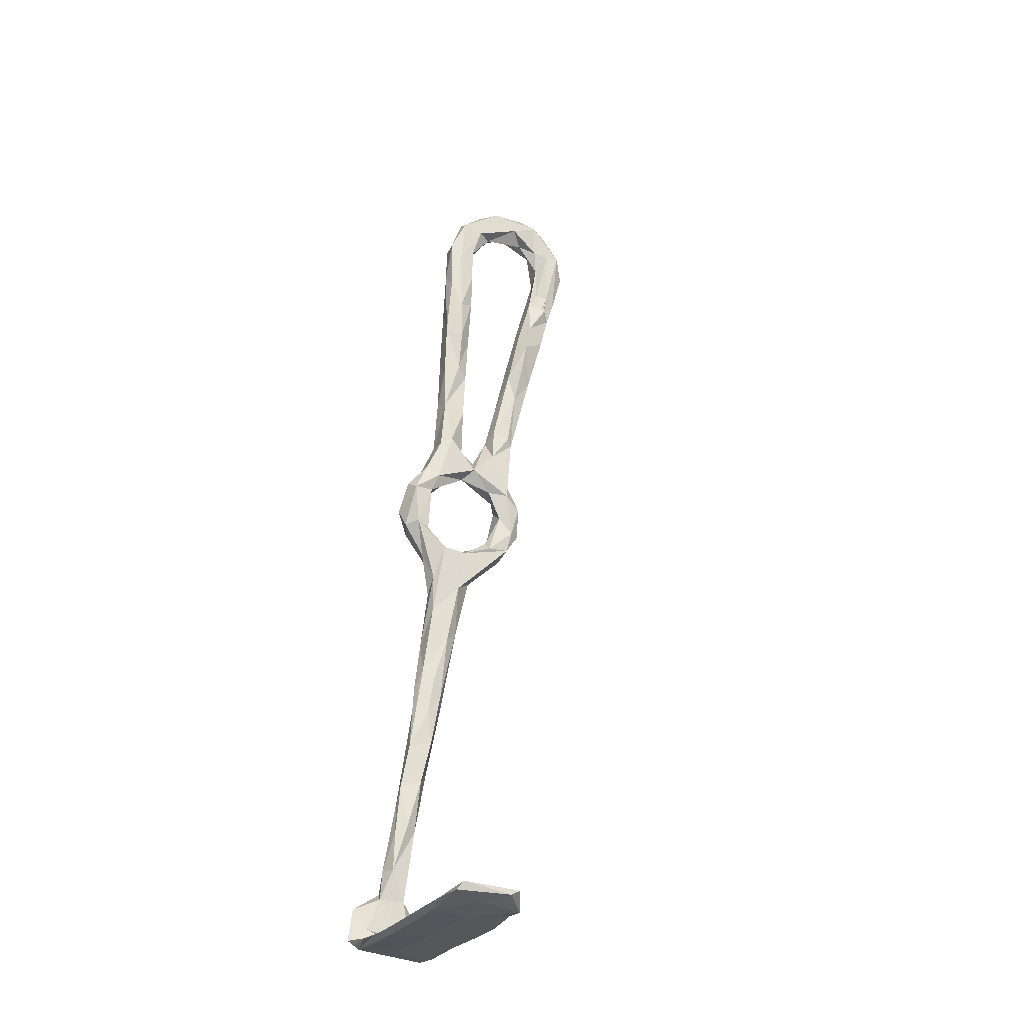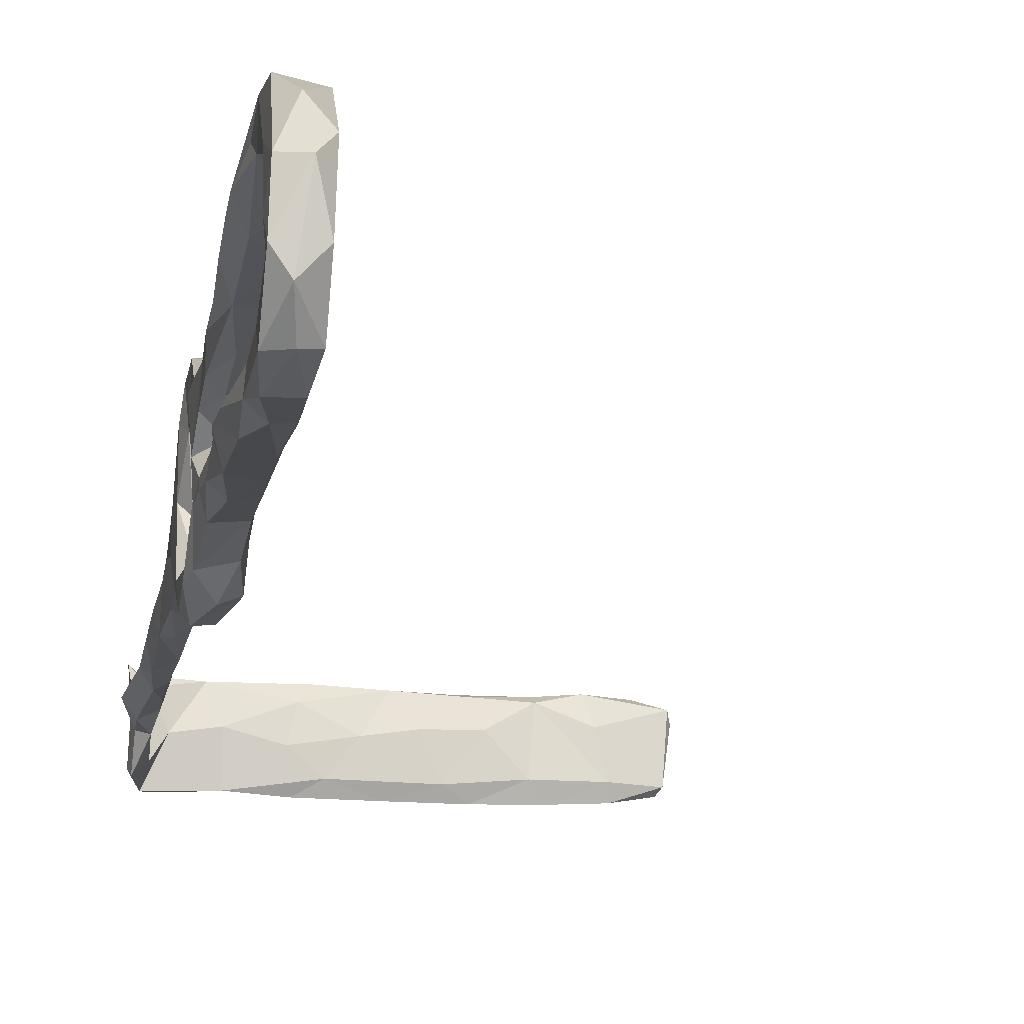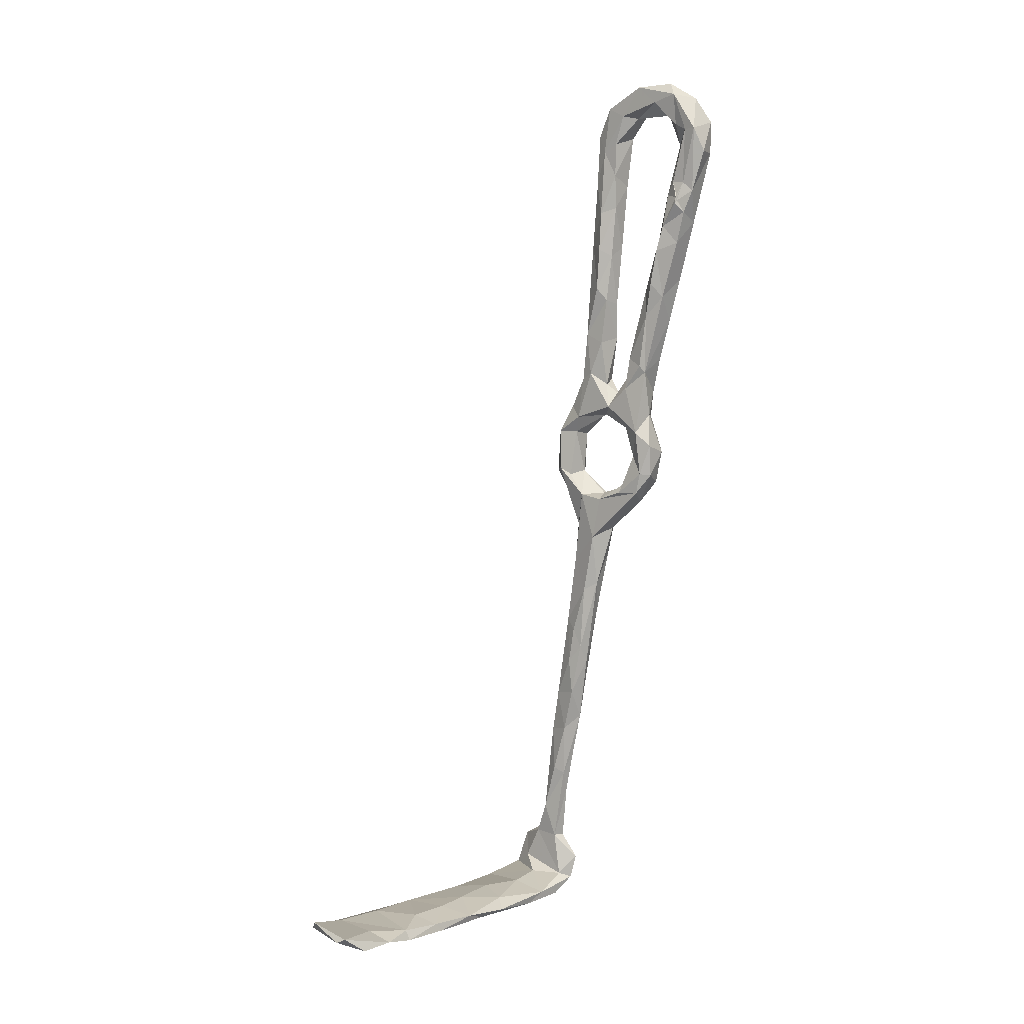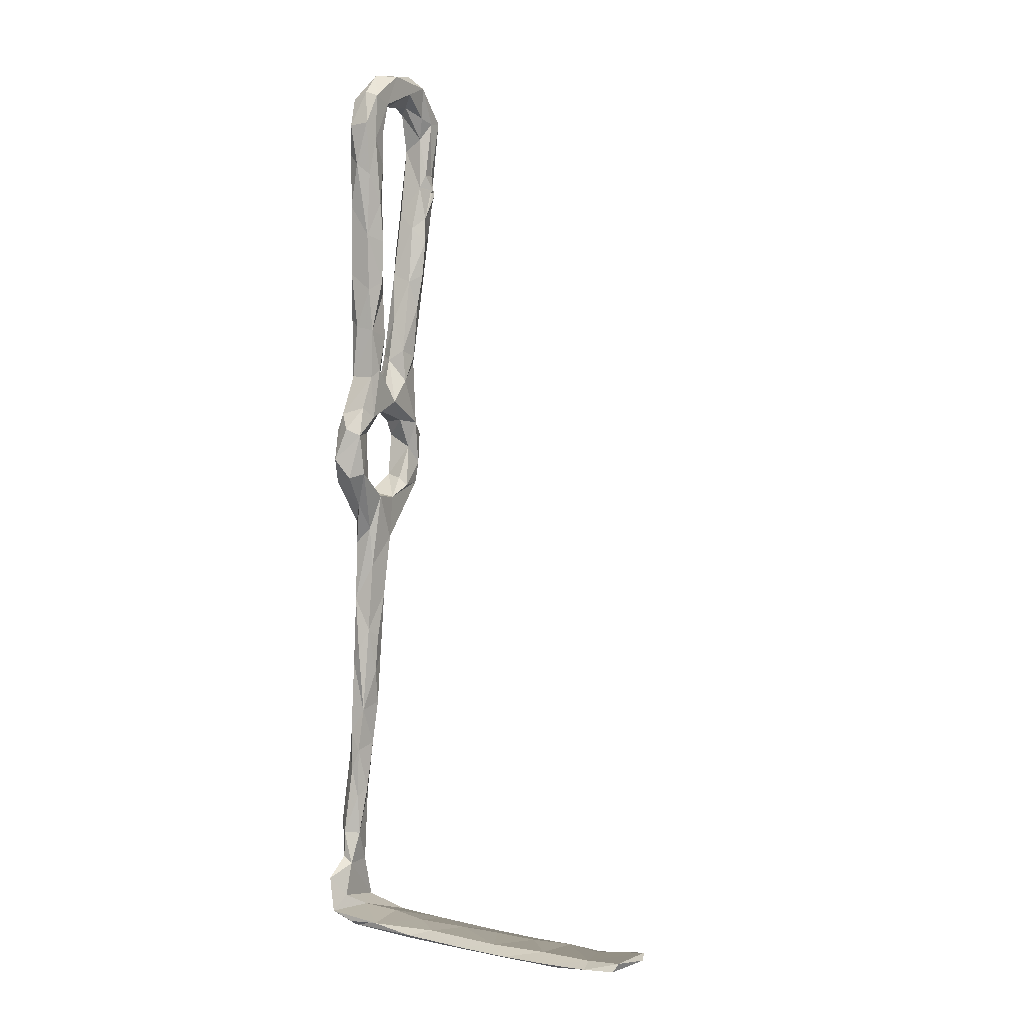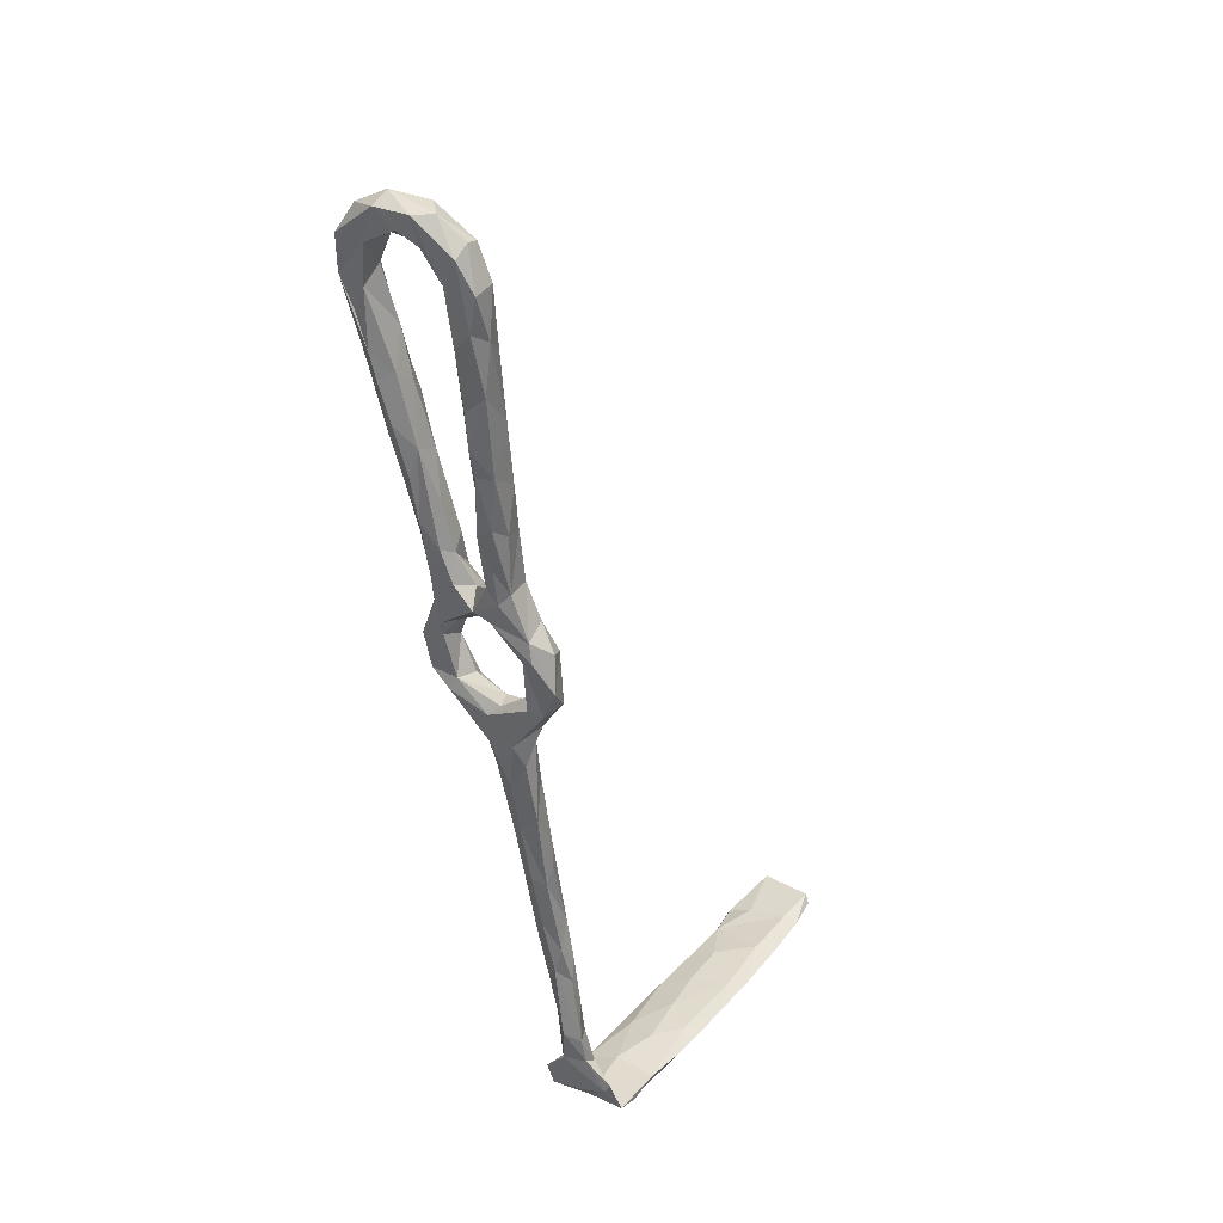
<metadata>
{"format":"obj","ext":"obj","renderer":"f3d","projection":"perspective","resolution":1024,"background":"white","views":[{"elev":-21.0,"azim":-111.0,"up":"+Y"},{"elev":-8.1,"azim":168.8,"up":"+Z"},{"elev":5.4,"azim":-49.4,"up":"+Y"},{"elev":10.5,"azim":-151.7,"up":"+Y"},{"elev":36.9,"azim":125.6,"up":"+Y"}]}
</metadata>
<code>
v 39.83 -25.5 -321.3
v 37.1 -16.17 -319.1
v 36.37 -25.61 -319.7
v 36 -14.48 -316.3
v 37.28 -15.85 -314.1
v 41.57 93.68 -294.4
v 38.06 96.13 -293.1
v 40.56 86.9 -298.3
v 37.08 88.46 -293.8
v 36.97 83.66 -299.2
v 37.19 94.25 -289.4
v 41.66 103.9 -291.7
v 36.42 77.21 -289.9
v 38.05 92.7 -288.2
v 39.71 81.45 -301.8
v 39.87 89.4 -301.9
v 37.16 106.9 -287.4
v 38.82 113.6 -288.6
v 38.36 78.23 -294.4
v 39.81 165.2 -291.9
v 43.61 165.2 -295.8
v 39.83 160.4 -301.3
v 42.78 161.2 -301.6
v 41.68 165.5 -283.3
v 39.22 160.9 -286.6
v 38.99 162.5 -280.5
v 39.55 158.3 -296.8
v 39.58 155.1 -280.2
v 38.75 153.6 -276.8
v 42.16 157.6 -284
v 39.5 149.5 -302.6
v 40.6 153.6 -305
v 39.18 137.5 -282.2
v 38.55 140.6 -280.2
v 37.44 129.6 -282.5
v 38.64 140.4 -277.2
v 38.03 136.3 -278.7
v 38.37 153.7 -273.8
v 40.62 149.8 -279.5
v 39.42 -31.53 -322.3
v 39.07 -9.263 -318.6
v 37.44 -4.29 -317.9
v 36.23 -3.196 -313
v 39.84 127.1 -285.1
v 36.66 123.5 -283.9
v 36.58 115.1 -285.5
v 39.13 66.24 -317.6
v 36.54 67.1 -314.8
v 37.24 65.4 -311.9
v 37.21 76.86 -315.4
v 38.25 76.8 -310.8
v 41.61 66.32 -310.7
v 39.61 58.54 -312.7
v 42.78 70.83 -318.4
v 36.39 60.32 -307.4
v 38.21 52.36 -309.9
v 39.25 21.14 -314.3
v 37.12 5.993 -315.9
v 37.27 26.52 -312.6
v 40.26 -0.3057 -316.8
v 36.1 15.3 -311.4
v 36.15 7.017 -310.5
v 39.8 -0.02735 -310.5
v 36.68 19.33 -308
v 36.32 34.93 -306.5
v 38.17 36.71 -303.7
v 36.19 23.98 -309.9
v 37.37 42.72 -310.2
v 36.19 49.17 -303.6
v 36.55 66.51 -288.6
v 36.71 61.56 -289.8
v 37.77 70.9 -291.6
v 36.17 61.4 -295
v 37.51 73.76 -286.2
v 38.25 63.29 -295.5
v 36.55 59.32 -301.6
v 36.26 -43.6 -314.8
v 39.21 112.6 -307.2
v 39.88 126.1 -306.5
v 37.57 114.3 -303.6
v 44.43 116.2 -306.9
v 38.8 111.3 -301.3
v 38.32 102.4 -307.2
v 37.55 124.4 -302.8
v 37.84 100.3 -302.2
v 39.67 122.7 -300.3
v 36.72 -33.4 -316.8
v 38.25 133.8 -302.8
v 36.97 -32.99 -322.8
v 37.03 80.71 -309.2
v 37.46 92.23 -305.4
v 41.48 60.63 -303.9
v 39.73 51.68 -299.7
v 39.56 151.2 -299.2
v 39.82 141 -305.2
v 39.59 143.3 -299.3
v 43.01 143.5 -306
v 39.55 -35.33 -328.8
v 36.45 -40.3 -326.1
v 38.24 111.9 -283
v 38.1 90.73 -308.4
v 38.34 83.34 -312.1
v 37.55 -43.18 -330.4
v 43.2 90.74 -308.8
v 40.48 78.45 -316.6
v 42.42 63.71 -293.9
v 33.15 -48.12 -313.5
v 22.44 -48.69 -314
v 23 -46.78 -322.9
v 42.25 -22.97 -318.4
v 31.77 -46.01 -329.2
v 25.25 -44.22 -330
v 15.52 -46.2 -329.6
v 14.88 -45.04 -330.9
v 32.31 -44.94 -330.4
v 11.96 -46.96 -321.8
v -37.81 -46.64 -315.2
v -30.06 -46.23 -314.5
v -31.98 -46.42 -318.2
v -22.37 -47.69 -314.9
v -25.22 -45.86 -323
v -37.24 -44.73 -323.1
v -22.59 -45.34 -316
v -13.03 -46.37 -322.3
v -10.74 -48.05 -314.8
v -25.85 -45.1 -330.2
v -12.5 -46.09 -315.3
v -43.41 -44 -319.2
v -40.73 -43.15 -330.2
v -23.95 -44.19 -331.6
v -33.66 -43.63 -331.3
v -42.75 -42.96 -317
v 9.85 -43.79 -328.1
v 0.6071 -46.72 -322.2
v 2.712 -46 -329.8
v 4.898 -48.37 -315
v 10.9 -47.53 -313.6
v -0.4992 -46.61 -314.4
v 0.907 -44.98 -331.3
v 39.94 -37.56 -327.5
v 39.7 -33.76 -316.3
v -12.32 -44.68 -331.6
v -11.21 -45.65 -330
v 39 -42.11 -320.6
v 36.76 -45.32 -321.2
v -41.57 -41.43 -328.9
v 43.95 87.89 -295.4
v 44.3 83.76 -300.2
v 44.11 90.64 -303.6
v 46.16 164.9 -291.9
v 41.95 157.6 -293.6
v 46.24 159.3 -301.6
v 46.12 161 -288.5
v 45.66 153 -298.1
v 45.66 163.8 -283
v 45.43 158.8 -293.1
v 42.43 161.4 -276.2
v 45.53 156 -280.3
v 39.53 138.3 -275
v 44.97 146.7 -279.2
v 44.94 147.7 -273.3
v 44.7 155.5 -273
v 40.27 148 -272
v 44.87 140.9 -276.7
v 45.48 115.7 -303.2
v 44.96 105 -306.1
v 46.32 121.8 -302.7
v 42.7 110.3 -300.9
v 43.83 101.5 -301.6
v 44.66 95.61 -305.8
v 44.84 133.1 -305.9
v 43.73 125 -300.1
v 46.3 129.4 -302.1
v 40.01 135 -299.4
v 45.97 145.5 -303.9
v 45.28 152.9 -304.9
v 44.52 88.11 -306.6
v 45.01 140.7 -299.4
v 41.37 -5.96 -315.8
v 43.56 64.83 -316.1
v 43.89 64.96 -312.3
v 43.38 53.39 -307.9
v 41.64 6.199 -313
v 41.03 17.41 -313.9
v 42.03 18.38 -310.7
v 42.1 31.04 -308.3
v 41.26 33.99 -312.2
v 42.71 41.9 -306.7
v 42.01 48.36 -310.1
v 42.34 103.2 -308
v 43.71 81.65 -313
v 44.47 77.61 -314.2
v 44.01 94.74 -292.6
v 44.57 99.9 -288.4
v 43.55 87.62 -289.5
v 42.66 96 -286.9
v 43.83 81.27 -290.5
v 42.83 106.1 -283.9
v 46.05 134.2 -280.2
v 45.88 128.5 -281.6
v 43.67 130.5 -284.3
v 43.44 130.7 -277.1
v 43.61 116.3 -281.4
v 45.58 120.1 -284.2
v 43.2 58.55 -301.8
v 43.62 75.96 -311.4
v 40.35 58.96 -291.2
v 38.27 66.24 -286.3
v 40.5 81.76 -288.5
v 43.09 72.11 -286.3
v 43.01 73.77 -291.5
v 44.05 77.31 -291.8
v 43.81 82.37 -304.1
v 43.02 64.24 -288.1
v 43.34 60.83 -292.6
v 43.11 52.01 -301.9
v 43.45 115.3 -288.3
v 44.9 109.4 -286.9
v 39.27 -20.93 -314.7
v 39.49 -10.52 -312.7
v 27.4 -46.63 -313.6
v 38.92 -44.77 -312.9
v 40.72 14.08 -308.6
v 38.78 15.43 -307.5
v 40.99 29.22 -305.8
v 41.48 44.99 -302.4
v 13.62 -45.43 -316.5
v 39.84 -39.16 -311.8
v 33.28 -43.51 -321.6
v 25.13 -44.16 -320.5
v 15.64 -43.9 -323.2
v -14.63 -44.17 -320.3
v -21.12 -43.1 -327.8
v 4.409 -44.16 -321.6
v -4.504 -44.32 -320.4
v -8.017 -43.55 -328.7
v -31.64 -44.06 -319.7
v -33.32 -42.65 -328.1
v 38.65 125.4 -278.9
v 38.69 133 -276.9
v 37.71 137.1 -278.5
v 37.4 136.7 -278.5
v 37.47 135.9 -278.2
v 37.02 135.2 -278.6
f 2 1 3
f 2 3 4
f 7 6 9
f 8 10 6
f 6 10 9
f 9 11 7
f 10 13 9
f 7 17 18
f 17 7 11
f 9 14 11
f 14 9 13
f 10 19 13
f 15 19 10
f 14 17 11
f 22 20 21
f 23 22 21
f 20 25 26
f 24 20 26
f 27 20 22
f 25 20 27
f 25 28 26
f 29 26 28
f 30 28 25
f 27 22 31
f 36 29 34
f 36 38 29
f 4 43 42
f 4 42 2
f 42 41 2
f 46 45 18
f 45 44 18
f 48 49 51
f 50 48 51
f 48 47 53
f 54 47 50
f 47 48 50
f 49 55 52
f 55 49 48
f 48 56 55
f 59 57 58
f 62 58 43
f 58 42 43
f 61 59 58
f 61 58 62
f 65 64 66
f 67 64 65
f 61 64 67
f 68 59 65
f 69 65 66
f 59 61 67
f 72 73 70
f 13 72 70
f 73 71 70
f 74 13 70
f 76 71 73
f 78 80 79
f 80 84 79
f 83 80 78
f 83 82 80
f 85 82 83
f 5 3 87
f 3 5 4
f 88 79 84
f 5 43 4
f 64 61 62
f 22 32 31
f 3 1 89
f 40 89 1
f 87 3 89
f 10 16 91
f 75 76 73
f 55 56 68
f 67 65 59
f 56 48 53
f 31 32 95
f 96 94 31
f 97 95 32
f 77 87 89
f 40 98 89
f 77 89 99
f 99 89 98
f 46 18 17
f 46 17 100
f 101 90 91
f 90 101 102
f 102 50 90
f 10 90 15
f 90 10 91
f 69 68 65
f 91 85 83
f 51 90 50
f 29 28 39
f 29 38 26
f 88 95 79
f 92 55 76
f 31 95 88
f 71 76 69
f 19 72 13
f 17 14 100
f 68 69 55
f 91 83 101
f 55 69 76
f 76 106 92
f 109 113 111
f 113 114 111
f 112 111 114
f 119 118 117
f 118 119 120
f 119 121 120
f 117 122 119
f 124 120 121
f 120 124 125
f 126 121 122
f 122 121 119
f 122 129 126
f 131 130 126
f 117 128 122
f 132 128 117
f 109 116 113
f 109 108 116
f 134 135 116
f 113 116 135
f 134 116 136
f 136 116 108
f 135 114 113
f 109 107 108
f 115 111 112
f 135 139 114
f 138 125 136
f 142 126 130
f 143 126 142
f 124 121 143
f 143 121 126
f 131 126 129
f 136 125 134
f 140 98 40
f 141 144 140
f 109 111 107
f 145 107 111
f 103 145 111
f 115 103 111
f 103 98 140
f 98 103 99
f 146 131 129
f 125 124 134
f 129 122 128
f 143 139 135
f 135 124 143
f 135 134 124
f 139 143 142
f 147 148 8
f 149 8 148
f 149 16 8
f 16 10 8
f 150 21 24
f 151 30 25
f 21 150 152
f 24 21 20
f 30 151 153
f 155 150 24
f 153 158 30
f 151 156 153
f 27 151 25
f 94 151 27
f 154 152 150
f 156 154 150
f 153 156 150
f 159 38 36
f 161 158 162
f 38 162 157
f 158 161 160
f 160 39 158
f 38 163 162
f 155 157 162
f 82 86 80
f 167 168 165
f 165 81 167
f 170 166 169
f 166 165 169
f 166 81 165
f 169 165 168
f 173 172 167
f 169 149 170
f 168 167 172
f 172 86 168
f 168 86 82
f 173 167 171
f 84 174 88
f 84 80 86
f 175 152 154
f 175 176 152
f 94 154 151
f 168 82 169
f 170 149 177
f 151 154 156
f 175 154 178
f 31 94 27
f 154 94 96
f 178 173 175
f 178 96 174
f 96 178 154
f 16 149 169
f 91 16 85
f 159 163 38
f 157 26 38
f 24 26 157
f 155 162 158
f 86 174 84
f 96 31 88
f 88 174 96
f 178 172 173
f 173 171 175
f 172 178 174
f 172 174 86
f 24 157 155
f 161 164 160
f 153 155 158
f 150 155 153
f 169 82 85
f 169 85 16
f 1 179 110
f 179 1 41
f 2 41 1
f 21 152 23
f 110 40 1
f 54 180 47
f 47 180 53
f 183 60 184
f 184 60 58
f 57 184 58
f 60 42 58
f 60 183 179
f 60 41 42
f 187 186 184
f 186 185 184
f 187 57 59
f 184 57 187
f 56 187 68
f 68 187 59
f 78 81 190
f 81 78 79
f 190 83 78
f 167 81 171
f 81 166 190
f 79 171 81
f 179 41 60
f 170 177 104
f 189 187 56
f 182 53 180
f 189 53 182
f 53 189 56
f 176 97 32
f 23 152 176
f 176 32 23
f 176 175 97
f 104 177 191
f 191 101 104
f 104 166 170
f 190 104 83
f 180 181 182
f 50 105 54
f 54 192 180
f 105 50 102
f 97 79 95
f 97 175 171
f 79 97 171
f 104 190 166
f 105 191 54
f 54 191 192
f 101 83 104
f 105 102 191
f 102 101 191
f 22 23 32
f 147 195 148
f 147 193 195
f 194 195 193
f 194 196 195
f 164 199 160
f 202 203 200
f 201 200 204
f 200 199 202
f 205 181 52
f 181 180 206
f 197 209 210
f 197 210 211
f 195 209 197
f 197 211 212
f 209 74 210
f 213 148 15
f 195 197 148
f 148 197 212
f 106 211 210
f 207 208 71
f 214 106 210
f 148 177 149
f 148 213 177
f 206 192 213
f 93 216 207
f 207 216 215
f 182 181 205
f 200 203 204
f 204 218 217
f 177 213 191
f 204 203 218
f 198 218 203
f 213 192 191
f 206 180 192
f 202 199 161
f 71 69 93
f 93 207 71
f 14 209 195
f 198 14 196
f 196 194 198
f 210 208 214
f 215 214 207
f 106 214 215
f 207 214 208
f 164 161 199
f 198 194 218
f 181 206 52
f 92 205 52
f 195 196 14
f 107 221 108
f 107 222 221
f 110 179 220
f 141 110 219
f 220 219 110
f 185 183 184
f 223 63 183
f 183 185 223
f 224 63 223
f 183 63 179
f 63 43 5
f 225 186 188
f 187 188 186
f 188 226 225
f 186 225 185
f 224 225 66
f 64 224 66
f 66 225 226
f 187 189 188
f 224 223 225
f 66 226 93
f 182 188 189
f 216 226 188
f 188 182 216
f 93 69 66
f 221 137 108
f 221 227 137
f 138 136 137
f 137 136 108
f 87 141 219
f 87 219 5
f 110 141 40
f 43 63 62
f 140 40 141
f 141 87 228
f 216 93 226
f 205 216 182
f 63 224 62
f 185 225 223
f 179 63 220
f 228 87 77
f 228 144 141
f 228 222 144
f 222 228 77
f 103 140 145
f 144 145 140
f 215 216 205
f 107 145 222
f 222 145 144
f 5 219 220
f 64 62 224
f 220 63 5
f 221 229 230
f 77 229 221
f 222 77 221
f 231 112 133
f 112 114 133
f 227 234 138
f 227 138 137
f 227 231 234
f 230 227 221
f 227 230 231
f 133 236 234
f 115 112 103
f 112 229 103
f 77 99 229
f 231 230 112
f 229 112 230
f 103 229 99
f 138 234 235
f 234 231 133
f 127 235 232
f 127 138 235
f 236 235 234
f 232 235 236
f 120 123 118
f 118 132 117
f 132 118 237
f 123 237 118
f 132 237 238
f 120 127 123
f 120 125 127
f 132 238 146
f 232 233 123
f 123 238 237
f 233 238 123
f 133 114 139
f 130 233 142
f 236 142 233
f 232 236 233
f 233 130 238
f 133 139 236
f 146 129 128
f 232 123 127
f 125 138 127
f 238 130 131
f 128 132 146
f 146 238 131
f 236 139 142
f 8 6 147
f 193 147 6
f 12 6 7
f 7 18 12
f 193 6 12
f 34 39 33
f 160 201 33
f 39 160 33
f 34 29 39
f 33 201 44
f 44 35 33
f 199 200 201
f 199 201 160
f 35 44 45
f 18 44 217
f 44 201 217
f 201 204 217
f 18 217 12
f 30 158 39
f 30 39 28
f 194 217 218
f 217 193 12
f 193 217 194
f 19 212 211
f 212 19 15
f 212 15 148
f 73 72 75
f 75 72 106
f 106 72 211
f 205 106 215
f 106 76 75
f 211 72 19
f 205 92 106
f 49 52 51
f 51 52 206
f 213 15 51
f 206 213 51
f 90 51 15
f 55 92 52
f 46 100 45
f 239 45 100
f 239 203 202
f 240 239 202
f 203 239 100
f 209 14 13
f 70 71 208
f 74 70 208
f 210 74 208
f 13 74 209
f 159 240 202
f 162 163 161
f 161 163 159
f 159 202 161
f 203 100 198
f 100 14 198
f 35 239 240
f 239 35 45
f 37 33 35
f 33 37 36
f 33 36 241
f 243 242 159
f 243 244 240
f 36 243 159
f 243 36 244
f 159 37 240
f 242 36 37
f 241 242 37
f 159 241 37
f 36 242 244
f 240 244 35
f 35 244 242
f 242 243 35
f 34 242 241
f 242 34 33
f 36 34 241
f 35 243 37
f 243 240 37
f 159 33 241
f 33 159 242

</code>
